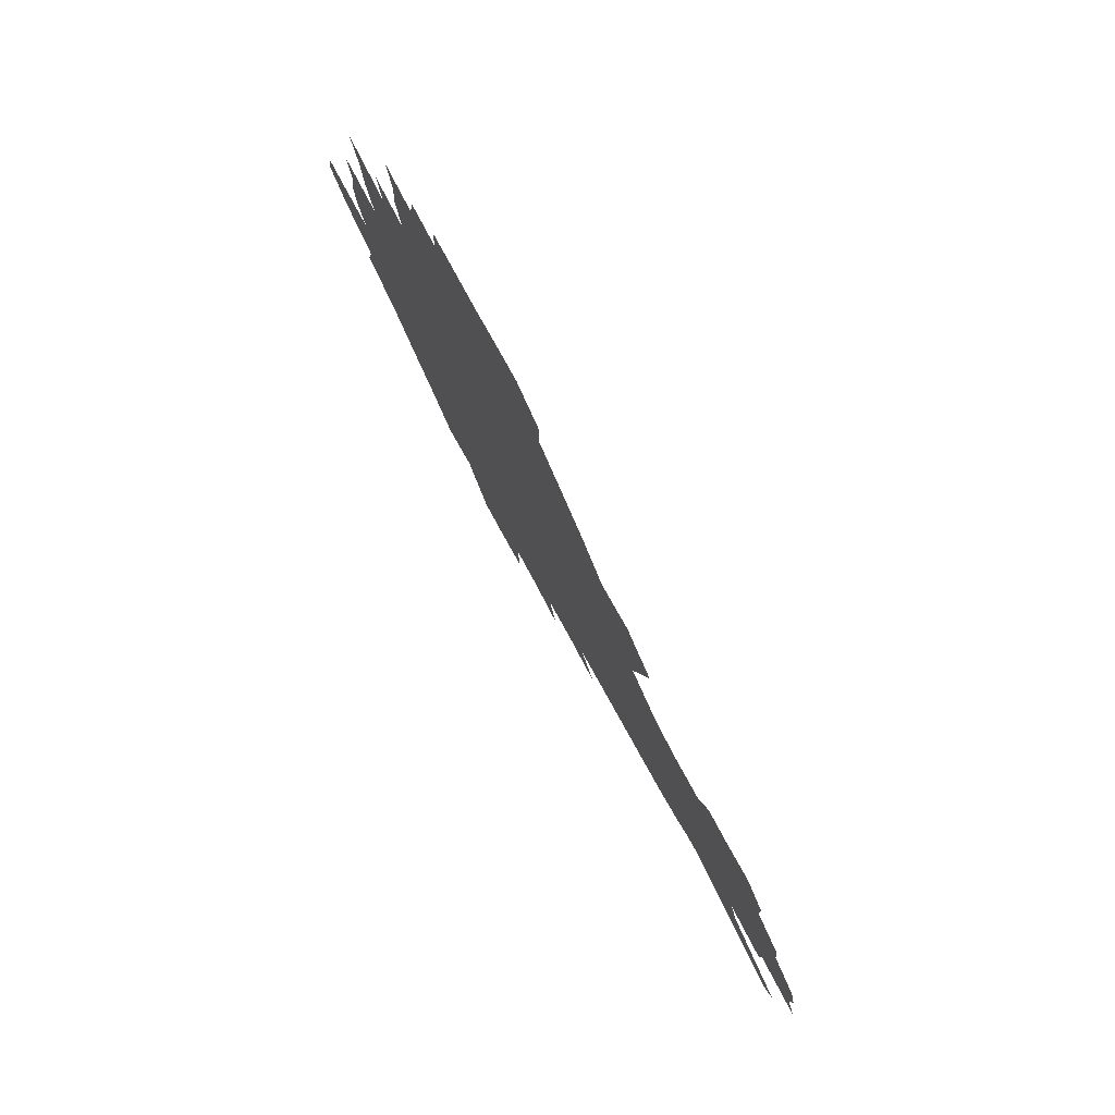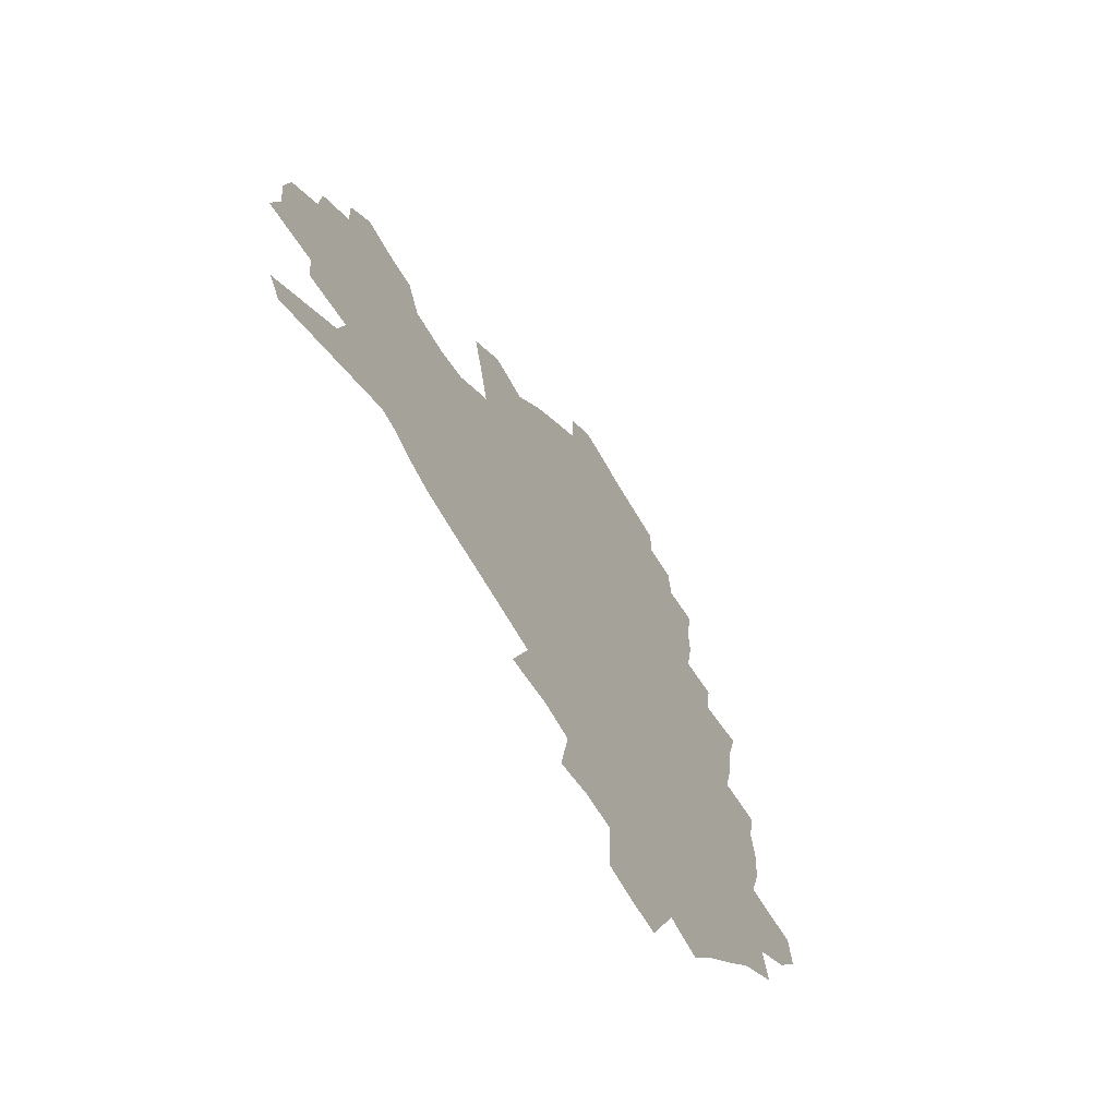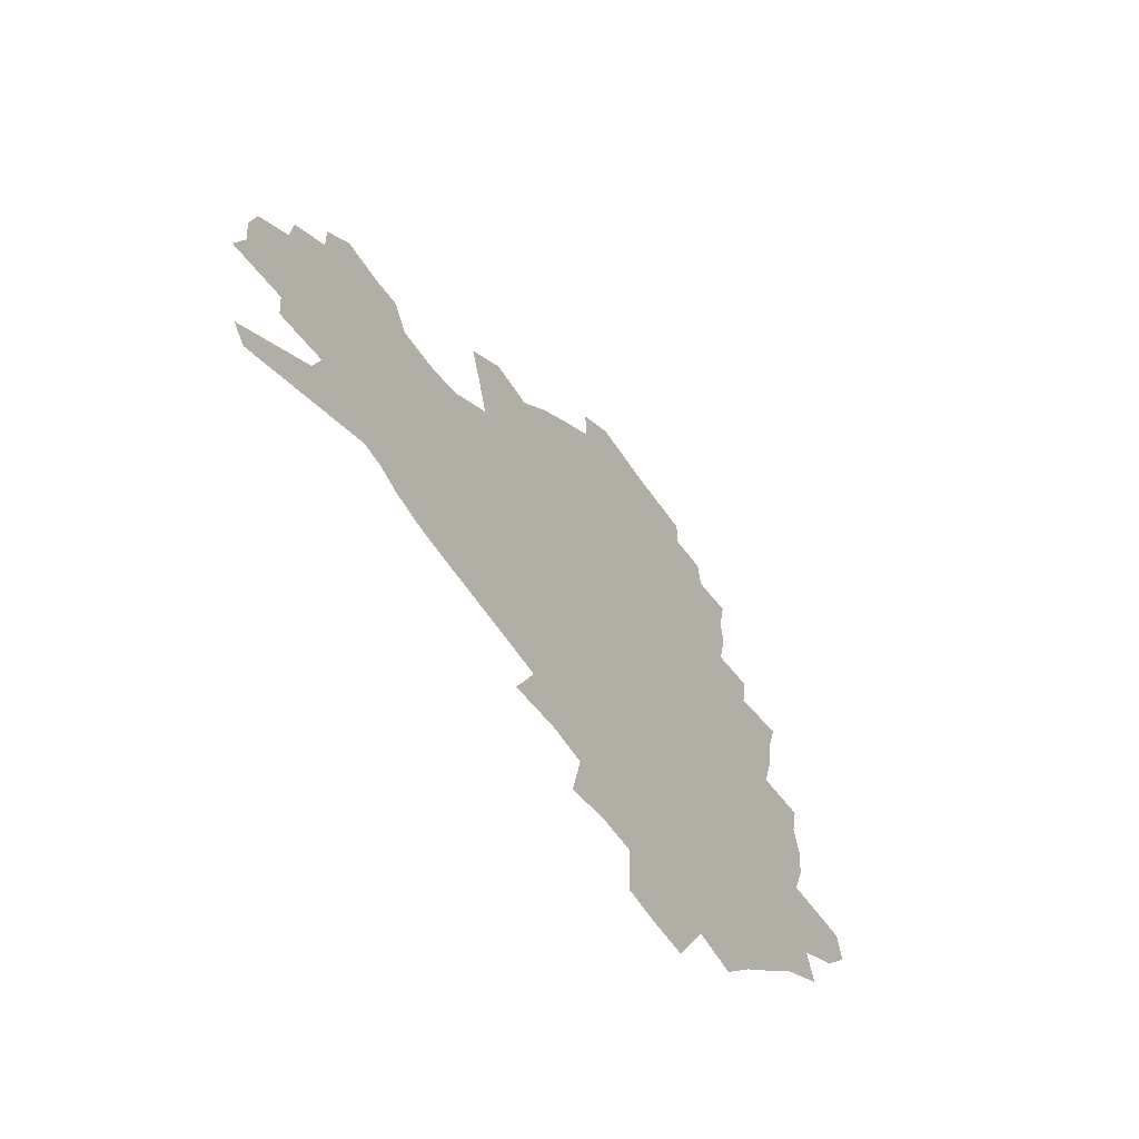
<metadata>
{"format":"obj","ext":"obj","renderer":"f3d","projection":"perspective","resolution":1024,"background":"white","views":[{"elev":78.0,"azim":61.3,"up":"+Y"},{"elev":-61.9,"azim":119.2,"up":"+Y"},{"elev":-60.1,"azim":123.9,"up":"+Y"}]}
</metadata>
<code>
v 227.6 188.1 0
v 214.3 204.4 0
v 217 217.6 0
v 243.9 159.3 0
v 248 173.7 0
v 248.8 187.5 0
v 250.6 201.2 0
v 249.7 215.2 0
v 244 231.2 0
v 242.4 246.6 0
v 245.4 261.3 0
v 242 277.6 0
v 266.5 143.1 0
v 271.9 158.2 0
v 273.8 172.1 0
v 274.7 185.7 0
v 270.2 200.2 0
v 270.2 214.1 0
v 270.3 228.3 0
v 271.7 242.4 0
v 269.2 257.7 0
v 266.4 273.7 0
v 261.2 292.1 0
v 259.2 308.7 0
v 253.4 327.8 0
v 282.8 126.1 0
v 288.4 142.9 0
v 293.8 158.3 0
v 295 171.6 0
v 292.4 185.1 0
v 290.6 198.8 0
v 290.3 212.4 0
v 287.9 226.8 0
v 289.4 240.5 0
v 289.2 254.8 0
v 286.8 270.3 0
v 283.2 287.3 0
v 281.2 303.7 0
v 279.7 319.9 0
v 276.9 337.1 0
v 299.6 109.7 0
v 303.9 127.7 0
v 307.6 143.9 0
v 310.1 158.3 0
v 310.9 171.5 0
v 309.8 184.5 0
v 308.9 197.7 0
v 307.3 211.3 0
v 306.7 225 0
v 305.2 239.1 0
v 306.4 252.6 0
v 304.2 267.9 0
v 301.1 284.6 0
v 297.4 302.3 0
v 297.9 317.3 0
v 297.5 332.9 0
v 293.5 351.1 0
v 294.5 366 0
v 291 384 0
v 315 92.06 0
v 317.9 111.2 0
v 320.7 128.5 0
v 322.6 143.9 0
v 324.5 158.4 0
v 325.2 171.5 0
v 324.8 184.3 0
v 323.9 197.3 0
v 323.6 210.3 0
v 323.4 223.5 0
v 322.6 237.2 0
v 320.9 251.8 0
v 318.7 267.4 0
v 317.2 283.1 0
v 315.1 299.7 0
v 312.6 317 0
v 314.3 331.3 0
v 313.6 347 0
v 312.6 362.8 0
v 310 379.9 0
v 311.9 394 0
v 333.6 94.84 0
v 334.8 112.9 0
v 336 129.4 0
v 337.3 144.7 0
v 338 158.5 0
v 338.6 171.6 0
v 338.6 184.2 0
v 338.4 196.8 0
v 337.5 209.8 0
v 337.3 222.8 0
v 337.2 236 0
v 335.1 251 0
v 335.5 264.6 0
v 332.7 281.7 0
v 330.4 299 0
v 330.1 314.6 0
v 330 330 0
v 329.2 346 0
v 329 361.4 0
v 328.7 376.7 0
v 329 391.4 0
v 329.2 405.8 0
v 349.1 67.08 0
v 349.2 93.7 0
v 349.7 113.2 0
v 350.7 131.1 0
v 351.1 145.5 0
v 351.1 158.7 0
v 351.3 171.7 0
v 351.3 184.3 0
v 351.5 196.7 0
v 351.1 209.4 0
v 351.1 222.1 0
v 350.5 235.6 0
v 350.5 248.8 0
v 349.1 264.1 0
v 346.9 281.8 0
v 346.1 297.5 0
v 345.3 313.7 0
v 345.3 329.1 0
v 344.9 344.9 0
v 344.5 360.5 0
v 345.3 375 0
v 344 391.1 0
v 344.9 405 0
v 365.3 66.67 0
v 364.7 94.95 0
v 364.2 113.8 0
v 364.2 131.8 0
v 364 145.5 0
v 363.8 158.6 0
v 363.7 171.6 0
v 363.6 184.2 0
v 363.6 196.8 0
v 363.7 209.4 0
v 363.5 222.3 0
v 363.4 235.2 0
v 363.4 248.5 0
v 363.3 262.1 0
v 360.8 281.4 0
v 360 298.8 0
v 360.1 313.4 0
v 359.9 329.4 0
v 360.2 344.3 0
v 360 359.7 0
v 360.5 374.4 0
v 360.2 389.8 0
v 360.3 404.2 0
v 381.9 67.95 0
v 380.8 92.13 0
v 378.7 114 0
v 377.2 132.5 0
v 377 145.6 0
v 376.6 158.7 0
v 376.3 171.6 0
v 376.1 184.3 0
v 376 196.9 0
v 376 209.6 0
v 376 222.3 0
v 376 235 0
v 376.7 247.4 0
v 376.2 261.9 0
v 375.4 278.5 0
v 374.2 298.1 0
v 374.5 313.7 0
v 374.7 329.2 0
v 375.2 343.8 0
v 375.3 359.2 0
v 375.3 374.6 0
v 375.1 390.1 0
v 374.8 405.2 0
v 397.7 91.73 0
v 393.8 113.7 0
v 392.4 129.6 0
v 390.3 145.3 0
v 389.2 159.1 0
v 389 171.7 0
v 388.5 184.6 0
v 388.3 197.1 0
v 388.5 209.8 0
v 388.4 222.5 0
v 388.6 234.8 0
v 388.9 247.6 0
v 388.9 262.3 0
v 388.8 278.5 0
v 388.8 295.8 0
v 388.8 314.1 0
v 389.5 329.2 0
v 390.2 344.3 0
v 390.3 359.7 0
v 390.5 375.6 0
v 390.3 390.6 0
v 389.7 405.4 0
v 416.9 86.46 0
v 412.1 109.5 0
v 407.6 128.8 0
v 404.8 144.4 0
v 403.2 158.5 0
v 401.6 172.4 0
v 400.6 185.2 0
v 400.6 197.5 0
v 400 210 0
v 400.7 222.5 0
v 400.8 235 0
v 401.1 247.3 0
v 401.7 261.1 0
v 402.5 276.4 0
v 403.2 293.5 0
v 404.2 310.7 0
v 404.8 327.5 0
v 405.4 344.2 0
v 406.1 361.4 0
v 405.7 376.1 0
v 406 393 0
v 429.2 110.5 0
v 424.1 128.2 0
v 420.6 143.3 0
v 416.8 158.9 0
v 415.7 171.9 0
v 415 184.7 0
v 414.3 197.3 0
v 413.4 210.1 0
v 413.1 222.6 0
v 413.8 235.2 0
v 413.5 247.6 0
v 414.4 260.8 0
v 415.9 276.4 0
v 417.2 291.6 0
v 419.1 311 0
v 420.4 327.9 0
v 421.2 345 0
v 421.5 361.6 0
v 452.1 106.6 0
v 441.7 128.6 0
v 435.5 144.3 0
v 432.2 158.3 0
v 429.8 171.8 0
v 428.6 184.6 0
v 428.1 197.3 0
v 427.3 210 0
v 426 222.9 0
v 426.3 235.4 0
v 426.7 248 0
v 427.8 261.3 0
v 429.8 276.3 0
v 431.8 292.1 0
v 433.8 308.7 0
v 436 327.4 0
v 437.7 346.2 0
v 460.4 129.5 0
v 454.3 143.6 0
v 450.2 157.3 0
v 445.6 171.4 0
v 444.2 184.1 0
v 444.3 196.7 0
v 440.2 210.8 0
v 439.5 223.1 0
v 439.7 235.5 0
v 440.6 248.2 0
v 442 261.6 0
v 443.9 275.8 0
v 446.6 291.6 0
v 450.3 309.7 0
v 452.9 328.1 0
v 479.4 130.3 0
v 472.5 143.9 0
v 466.7 157.7 0
v 464.6 170.3 0
v 460.8 183.7 0
v 460 196.2 0
v 456.4 210 0
v 454.6 222.9 0
v 454.8 235.5 0
v 455.5 248.3 0
v 456.1 261.3 0
v 459.5 275.6 0
v 463.9 292.3 0
v 467.1 309.8 0
v 472.1 329.9 0
v 497.9 130.8 0
v 487.3 145.9 0
v 484.6 157.9 0
v 479.8 171 0
v 478 183.3 0
v 474.8 196.4 0
v 472.2 209.3 0
v 469.1 222.7 0
v 469.6 235.1 0
v 472.3 248 0
v 475.4 261.5 0
v 479.3 275.6 0
v 484 293.6 0
v 489.9 313.7 0
v 514.1 132 0
v 502.7 147.3 0
v 499.8 158.7 0
v 494.6 171.8 0
v 492.7 183.6 0
v 488.5 197 0
v 486.2 209.5 0
v 484.5 222 0
v 486.8 234.2 0
v 490.3 246.5 0
v 498.9 259.2 0
v 526.7 135.1 0
v 516.6 149.2 0
v 512 161 0
v 508.6 172.8 0
v 505 185.1 0
v 502.3 197.3 0
v 500 209.3 0
v 497.7 221.3 0
v 500.3 232.4 0
v 504.4 243.8 0
v 513.5 255.2 0
v 535.9 139.5 0
v 530.5 150.6 0
v 525.3 162.3 0
v 522.6 173.5 0
v 520 185.1 0
v 518.9 196.6 0
v 516.2 208.6 0
v 515.6 219.9 0
v 515.1 231 0
v 518.2 241.5 0
v 532.3 254.9 0
v 539.7 268.7 0
v 545.3 140.6 0
v 542.4 152.1 0
v 539.9 162.5 0
v 537.5 173.5 0
v 533.8 185.2 0
v 533.7 196.3 0
v 535.6 207.5 0
v 533.9 219 0
v 537 230.4 0
v 541.1 242.1 0
v 546.1 254.4 0
v 551.9 267.2 0
v 607.8 108.4 0
v 557.6 151.1 0
v 558.9 160.8 0
v 556 172.5 0
v 555.3 183.8 0
v 557.3 195 0
v 557.4 206.6 0
v 557.4 218.4 0
v 561.8 230.4 0
v 559.3 242.3 0
v 562.8 254.6 0
v 569.9 268.6 0
v 614.1 116.2 0
v 576.7 147.8 0
v 572.5 159.9 0
v 575.2 170.7 0
v 573.8 182.4 0
v 573.7 194 0
v 575 205.7 0
v 577.4 217.8 0
v 579.6 230 0
v 582.1 242.7 0
v 582.3 255.5 0
v 596 155.4 0
v 597 167.3 0
v 592.6 180.4 0
v 588.2 193.2 0
v 594.8 204.2 0
v 600.3 216.2 0
v 598.7 229.3 0
v 623.5 162.3 0
v 618.2 176.3 0
v 619.5 189 0
v 615.9 202.1 0
f 5 6 1
f 1 6 2
f 6 7 2
f 2 7 3
f 7 8 3
f 13 14 4
f 4 14 5
f 14 15 5
f 5 15 6
f 15 16 6
f 6 16 7
f 16 17 7
f 7 17 8
f 17 18 8
f 8 18 9
f 18 19 9
f 9 19 10
f 19 20 10
f 10 20 11
f 20 21 11
f 11 21 12
f 21 22 12
f 26 27 13
f 13 27 14
f 27 28 14
f 14 28 15
f 28 29 15
f 15 29 16
f 29 30 16
f 16 30 17
f 30 31 17
f 17 31 18
f 31 32 18
f 18 32 19
f 32 33 19
f 19 33 20
f 33 34 20
f 20 34 21
f 34 35 21
f 21 35 22
f 35 36 22
f 22 36 23
f 36 37 23
f 23 37 24
f 37 38 24
f 24 38 25
f 38 39 25
f 41 42 26
f 26 42 27
f 42 43 27
f 27 43 28
f 43 44 28
f 28 44 29
f 44 45 29
f 29 45 30
f 45 46 30
f 30 46 31
f 46 47 31
f 31 47 32
f 47 48 32
f 32 48 33
f 48 49 33
f 33 49 34
f 49 50 34
f 34 50 35
f 50 51 35
f 35 51 36
f 51 52 36
f 36 52 37
f 52 53 37
f 37 53 38
f 53 54 38
f 38 54 39
f 54 55 39
f 39 55 40
f 55 56 40
f 60 61 41
f 41 61 42
f 61 62 42
f 42 62 43
f 62 63 43
f 43 63 44
f 63 64 44
f 44 64 45
f 64 65 45
f 45 65 46
f 65 66 46
f 46 66 47
f 66 67 47
f 47 67 48
f 67 68 48
f 48 68 49
f 68 69 49
f 49 69 50
f 69 70 50
f 50 70 51
f 70 71 51
f 51 71 52
f 71 72 52
f 52 72 53
f 72 73 53
f 53 73 54
f 73 74 54
f 54 74 55
f 74 75 55
f 55 75 56
f 75 76 56
f 56 76 57
f 76 77 57
f 57 77 58
f 77 78 58
f 58 78 59
f 78 79 59
f 60 81 61
f 81 82 61
f 61 82 62
f 82 83 62
f 62 83 63
f 83 84 63
f 63 84 64
f 84 85 64
f 64 85 65
f 85 86 65
f 65 86 66
f 86 87 66
f 66 87 67
f 87 88 67
f 67 88 68
f 88 89 68
f 68 89 69
f 89 90 69
f 69 90 70
f 90 91 70
f 70 91 71
f 91 92 71
f 71 92 72
f 92 93 72
f 72 93 73
f 93 94 73
f 73 94 74
f 94 95 74
f 74 95 75
f 95 96 75
f 75 96 76
f 96 97 76
f 76 97 77
f 97 98 77
f 77 98 78
f 98 99 78
f 78 99 79
f 99 100 79
f 79 100 80
f 100 101 80
f 103 104 81
f 81 104 82
f 104 105 82
f 82 105 83
f 105 106 83
f 83 106 84
f 106 107 84
f 84 107 85
f 107 108 85
f 85 108 86
f 108 109 86
f 86 109 87
f 109 110 87
f 87 110 88
f 110 111 88
f 88 111 89
f 111 112 89
f 89 112 90
f 112 113 90
f 90 113 91
f 113 114 91
f 91 114 92
f 114 115 92
f 92 115 93
f 115 116 93
f 93 116 94
f 116 117 94
f 94 117 95
f 117 118 95
f 95 118 96
f 118 119 96
f 96 119 97
f 119 120 97
f 97 120 98
f 120 121 98
f 98 121 99
f 121 122 99
f 99 122 100
f 122 123 100
f 100 123 101
f 123 124 101
f 101 124 102
f 124 125 102
f 103 126 104
f 126 127 104
f 104 127 105
f 127 128 105
f 105 128 106
f 128 129 106
f 106 129 107
f 129 130 107
f 107 130 108
f 130 131 108
f 108 131 109
f 131 132 109
f 109 132 110
f 132 133 110
f 110 133 111
f 133 134 111
f 111 134 112
f 134 135 112
f 112 135 113
f 135 136 113
f 113 136 114
f 136 137 114
f 114 137 115
f 137 138 115
f 115 138 116
f 138 139 116
f 116 139 117
f 139 140 117
f 117 140 118
f 140 141 118
f 118 141 119
f 141 142 119
f 119 142 120
f 142 143 120
f 120 143 121
f 143 144 121
f 121 144 122
f 144 145 122
f 122 145 123
f 145 146 123
f 123 146 124
f 146 147 124
f 124 147 125
f 147 148 125
f 126 149 127
f 149 150 127
f 127 150 128
f 150 151 128
f 128 151 129
f 151 152 129
f 129 152 130
f 152 153 130
f 130 153 131
f 153 154 131
f 131 154 132
f 154 155 132
f 132 155 133
f 155 156 133
f 133 156 134
f 156 157 134
f 134 157 135
f 157 158 135
f 135 158 136
f 158 159 136
f 136 159 137
f 159 160 137
f 137 160 138
f 160 161 138
f 138 161 139
f 161 162 139
f 139 162 140
f 162 163 140
f 140 163 141
f 163 164 141
f 141 164 142
f 164 165 142
f 142 165 143
f 165 166 143
f 143 166 144
f 166 167 144
f 144 167 145
f 167 168 145
f 145 168 146
f 168 169 146
f 146 169 147
f 169 170 147
f 147 170 148
f 170 171 148
f 150 172 151
f 172 173 151
f 151 173 152
f 173 174 152
f 152 174 153
f 174 175 153
f 153 175 154
f 175 176 154
f 154 176 155
f 176 177 155
f 155 177 156
f 177 178 156
f 156 178 157
f 178 179 157
f 157 179 158
f 179 180 158
f 158 180 159
f 180 181 159
f 159 181 160
f 181 182 160
f 160 182 161
f 182 183 161
f 161 183 162
f 183 184 162
f 162 184 163
f 184 185 163
f 163 185 164
f 185 186 164
f 164 186 165
f 186 187 165
f 165 187 166
f 187 188 166
f 166 188 167
f 188 189 167
f 167 189 168
f 189 190 168
f 168 190 169
f 190 191 169
f 169 191 170
f 191 192 170
f 170 192 171
f 192 193 171
f 172 194 173
f 194 195 173
f 173 195 174
f 195 196 174
f 174 196 175
f 196 197 175
f 175 197 176
f 197 198 176
f 176 198 177
f 198 199 177
f 177 199 178
f 199 200 178
f 178 200 179
f 200 201 179
f 179 201 180
f 201 202 180
f 180 202 181
f 202 203 181
f 181 203 182
f 203 204 182
f 182 204 183
f 204 205 183
f 183 205 184
f 205 206 184
f 184 206 185
f 206 207 185
f 185 207 186
f 207 208 186
f 186 208 187
f 208 209 187
f 187 209 188
f 209 210 188
f 188 210 189
f 210 211 189
f 189 211 190
f 211 212 190
f 190 212 191
f 212 213 191
f 191 213 192
f 213 214 192
f 192 214 193
f 195 215 196
f 215 216 196
f 196 216 197
f 216 217 197
f 197 217 198
f 217 218 198
f 198 218 199
f 218 219 199
f 199 219 200
f 219 220 200
f 200 220 201
f 220 221 201
f 201 221 202
f 221 222 202
f 202 222 203
f 222 223 203
f 203 223 204
f 223 224 204
f 204 224 205
f 224 225 205
f 205 225 206
f 225 226 206
f 206 226 207
f 226 227 207
f 207 227 208
f 227 228 208
f 208 228 209
f 228 229 209
f 209 229 210
f 229 230 210
f 210 230 211
f 230 231 211
f 211 231 212
f 231 232 212
f 212 232 213
f 215 233 216
f 233 234 216
f 216 234 217
f 234 235 217
f 217 235 218
f 235 236 218
f 218 236 219
f 236 237 219
f 219 237 220
f 237 238 220
f 220 238 221
f 238 239 221
f 221 239 222
f 239 240 222
f 222 240 223
f 240 241 223
f 223 241 224
f 241 242 224
f 224 242 225
f 242 243 225
f 225 243 226
f 243 244 226
f 226 244 227
f 244 245 227
f 227 245 228
f 245 246 228
f 228 246 229
f 246 247 229
f 229 247 230
f 247 248 230
f 230 248 231
f 248 249 231
f 231 249 232
f 234 250 235
f 250 251 235
f 235 251 236
f 251 252 236
f 236 252 237
f 252 253 237
f 237 253 238
f 253 254 238
f 238 254 239
f 254 255 239
f 239 255 240
f 255 256 240
f 240 256 241
f 256 257 241
f 241 257 242
f 257 258 242
f 242 258 243
f 258 259 243
f 243 259 244
f 259 260 244
f 244 260 245
f 260 261 245
f 245 261 246
f 261 262 246
f 246 262 247
f 262 263 247
f 247 263 248
f 263 264 248
f 248 264 249
f 250 265 251
f 265 266 251
f 251 266 252
f 266 267 252
f 252 267 253
f 267 268 253
f 253 268 254
f 268 269 254
f 254 269 255
f 269 270 255
f 255 270 256
f 270 271 256
f 256 271 257
f 271 272 257
f 257 272 258
f 272 273 258
f 258 273 259
f 273 274 259
f 259 274 260
f 274 275 260
f 260 275 261
f 275 276 261
f 261 276 262
f 276 277 262
f 262 277 263
f 277 278 263
f 263 278 264
f 278 279 264
f 265 280 266
f 280 281 266
f 266 281 267
f 281 282 267
f 267 282 268
f 282 283 268
f 268 283 269
f 283 284 269
f 269 284 270
f 284 285 270
f 270 285 271
f 285 286 271
f 271 286 272
f 286 287 272
f 272 287 273
f 287 288 273
f 273 288 274
f 288 289 274
f 274 289 275
f 289 290 275
f 275 290 276
f 290 291 276
f 276 291 277
f 291 292 277
f 277 292 278
f 292 293 278
f 278 293 279
f 280 294 281
f 294 295 281
f 281 295 282
f 295 296 282
f 282 296 283
f 296 297 283
f 283 297 284
f 297 298 284
f 284 298 285
f 298 299 285
f 285 299 286
f 299 300 286
f 286 300 287
f 300 301 287
f 287 301 288
f 301 302 288
f 288 302 289
f 302 303 289
f 289 303 290
f 303 304 290
f 290 304 291
f 294 305 295
f 305 306 295
f 295 306 296
f 306 307 296
f 296 307 297
f 307 308 297
f 297 308 298
f 308 309 298
f 298 309 299
f 309 310 299
f 299 310 300
f 310 311 300
f 300 311 301
f 311 312 301
f 301 312 302
f 312 313 302
f 302 313 303
f 313 314 303
f 303 314 304
f 314 315 304
f 305 316 306
f 316 317 306
f 306 317 307
f 317 318 307
f 307 318 308
f 318 319 308
f 308 319 309
f 319 320 309
f 309 320 310
f 320 321 310
f 310 321 311
f 321 322 311
f 311 322 312
f 322 323 312
f 312 323 313
f 323 324 313
f 313 324 314
f 324 325 314
f 314 325 315
f 325 326 315
f 316 328 317
f 328 329 317
f 317 329 318
f 329 330 318
f 318 330 319
f 330 331 319
f 319 331 320
f 331 332 320
f 320 332 321
f 332 333 321
f 321 333 322
f 333 334 322
f 322 334 323
f 334 335 323
f 323 335 324
f 335 336 324
f 324 336 325
f 336 337 325
f 325 337 326
f 337 338 326
f 326 338 327
f 338 339 327
f 328 340 329
f 340 341 329
f 329 341 330
f 341 342 330
f 330 342 331
f 342 343 331
f 331 343 332
f 343 344 332
f 332 344 333
f 344 345 333
f 333 345 334
f 345 346 334
f 334 346 335
f 346 347 335
f 335 347 336
f 347 348 336
f 336 348 337
f 348 349 337
f 337 349 338
f 349 350 338
f 338 350 339
f 350 351 339
f 340 352 341
f 352 353 341
f 341 353 342
f 353 354 342
f 342 354 343
f 354 355 343
f 343 355 344
f 355 356 344
f 344 356 345
f 356 357 345
f 345 357 346
f 357 358 346
f 346 358 347
f 358 359 347
f 347 359 348
f 359 360 348
f 348 360 349
f 360 361 349
f 349 361 350
f 361 362 350
f 350 362 351
f 354 363 355
f 363 364 355
f 355 364 356
f 364 365 356
f 356 365 357
f 365 366 357
f 357 366 358
f 366 367 358
f 358 367 359
f 367 368 359
f 359 368 360
f 368 369 360
f 360 369 361
f 364 370 365
f 370 371 365
f 365 371 366
f 371 372 366
f 366 372 367
f 372 373 367
f 367 373 368

</code>
